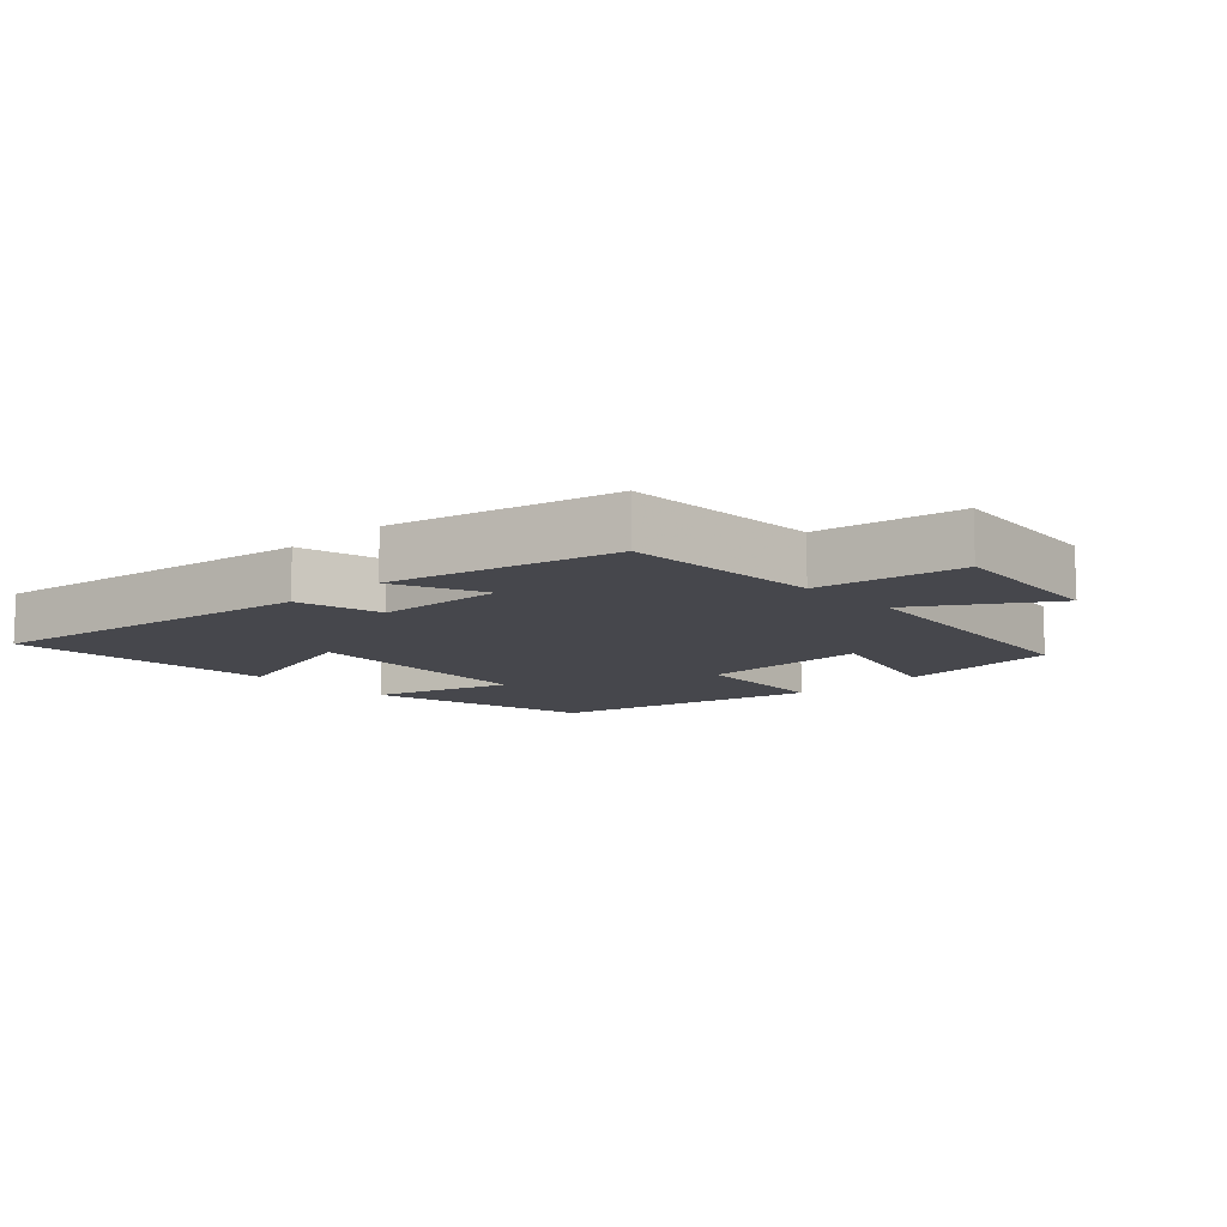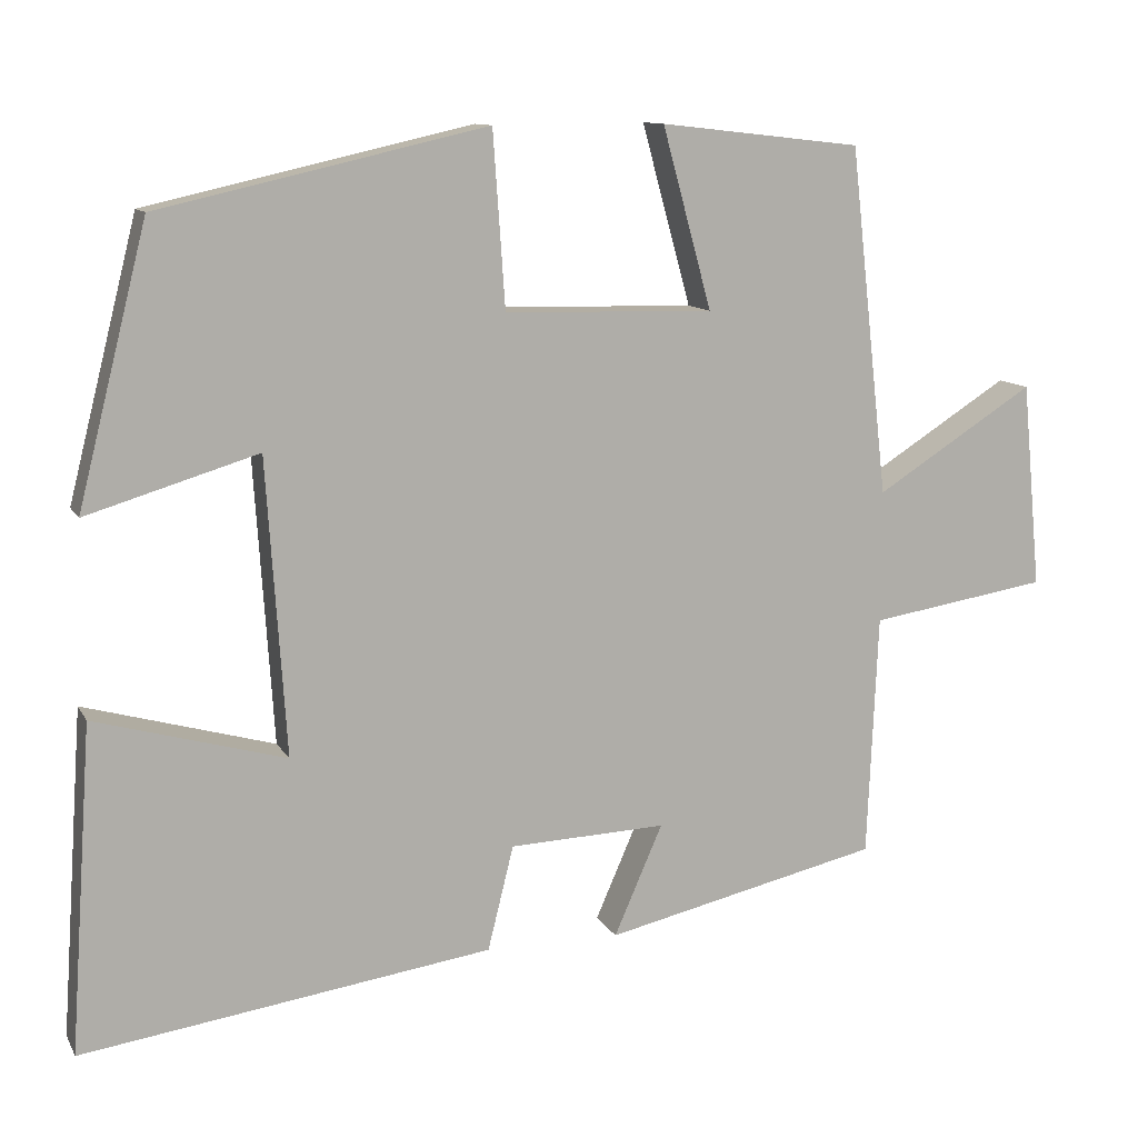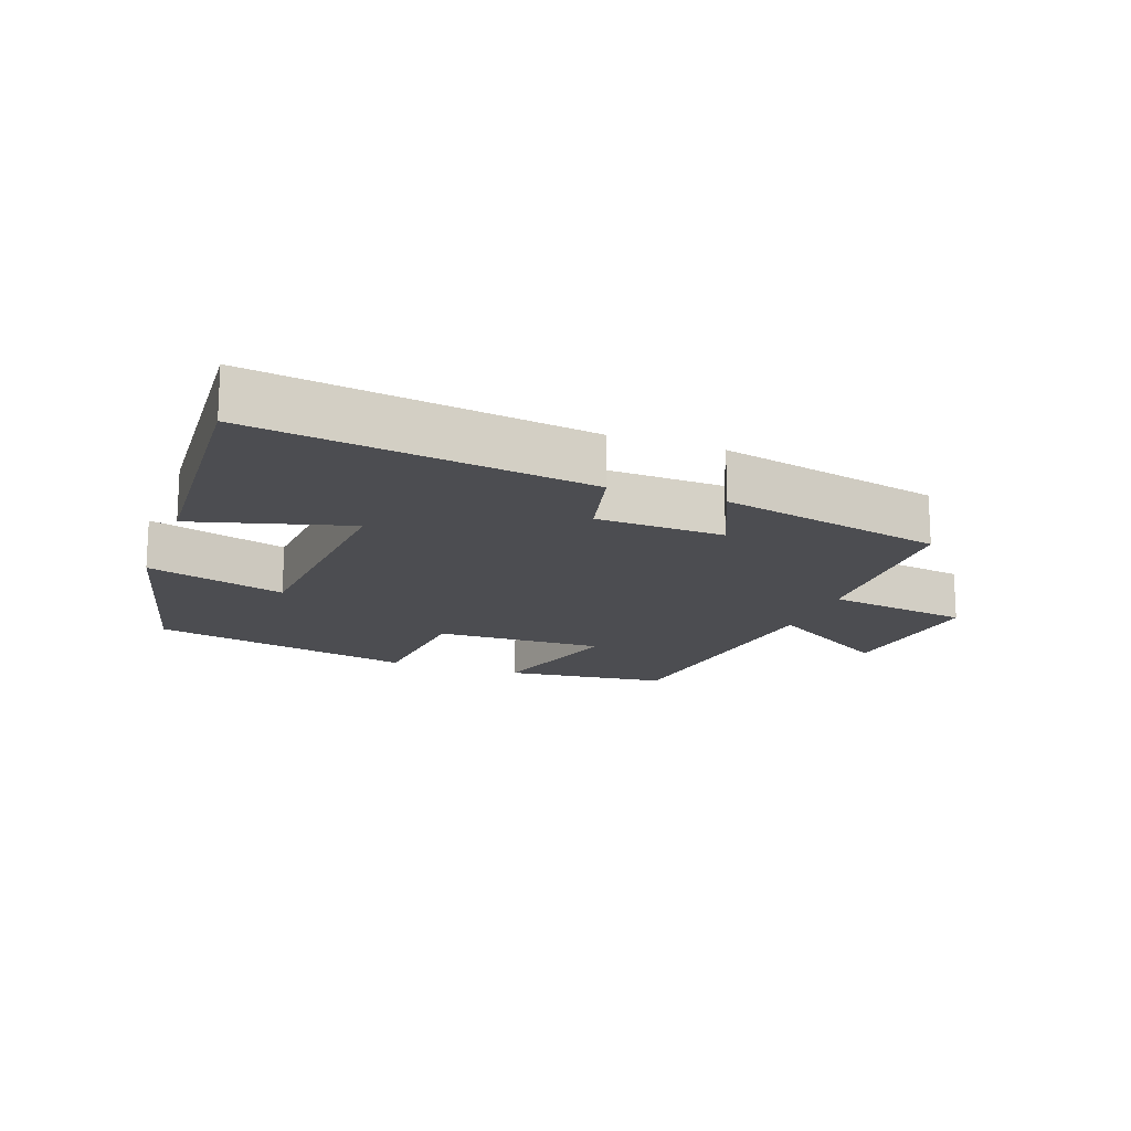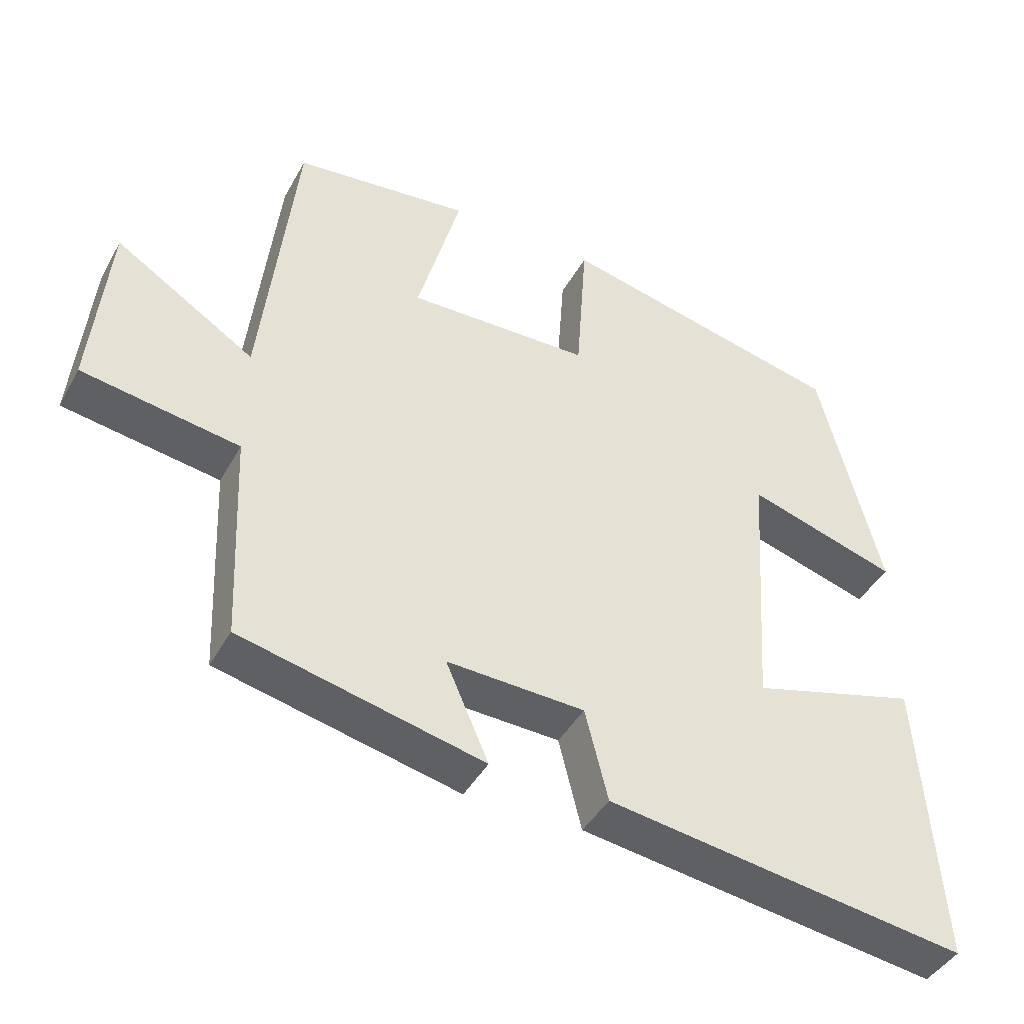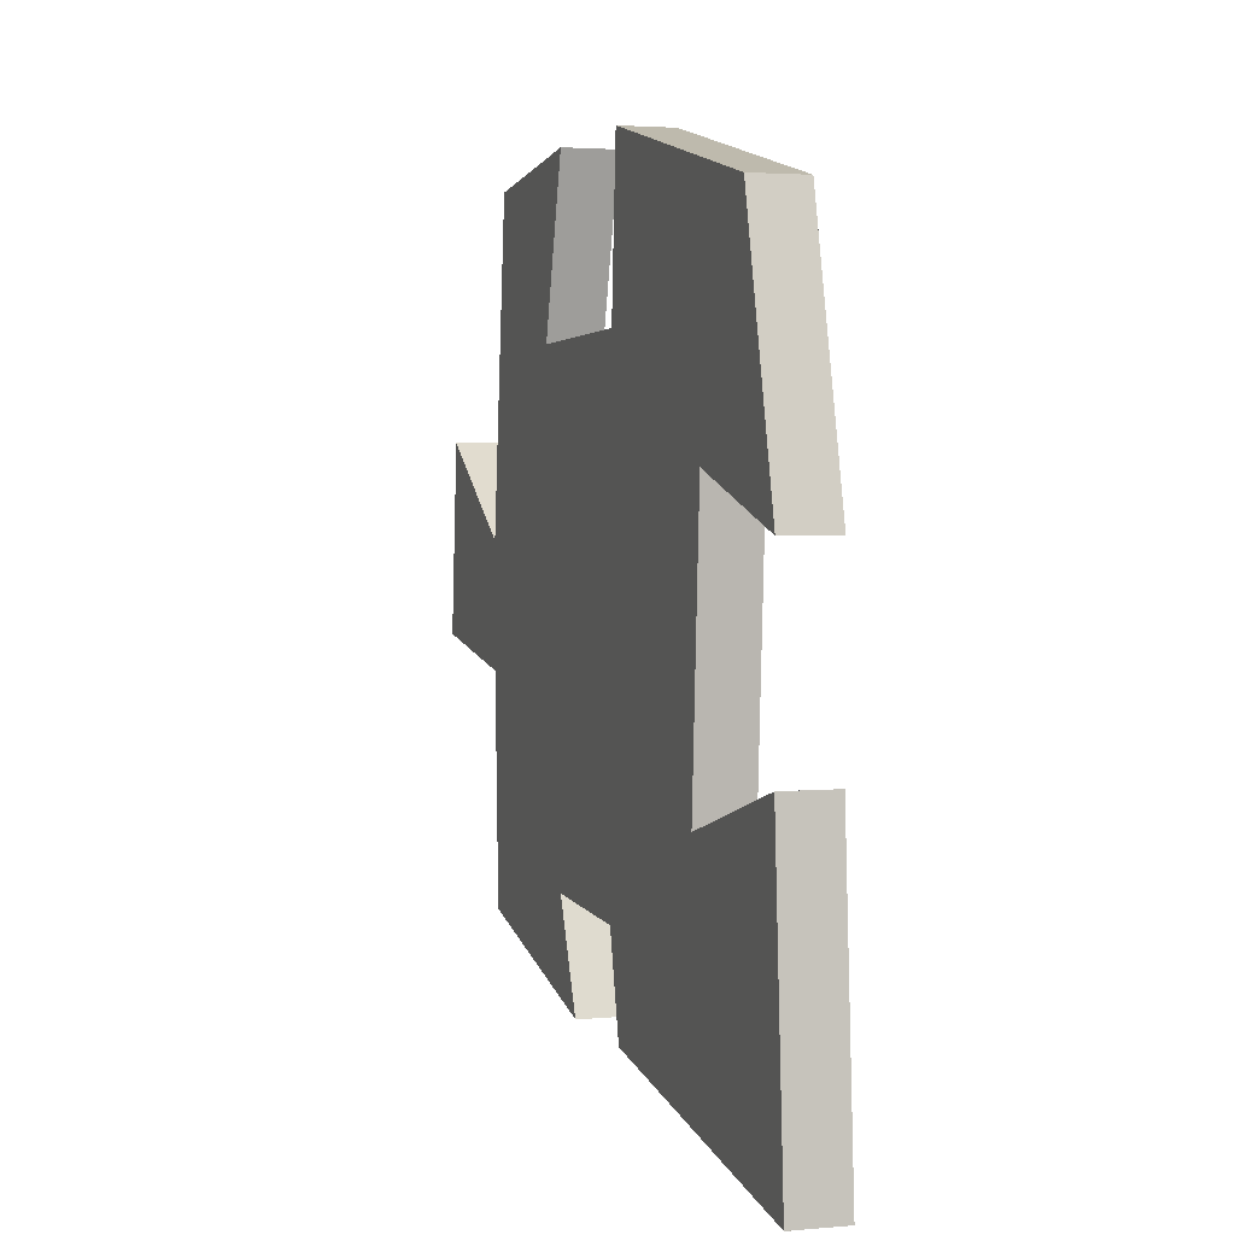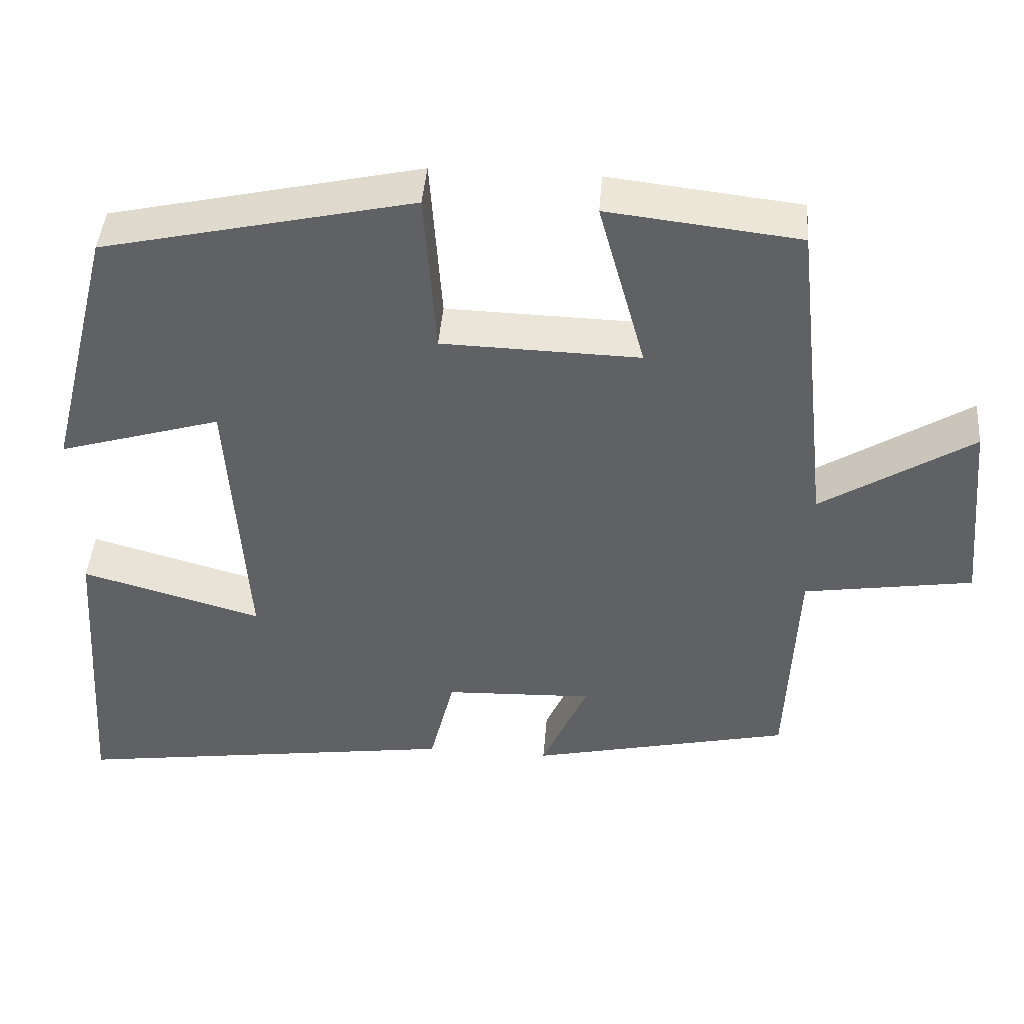
<metadata>
{"format":"obj","ext":"obj","renderer":"f3d","projection":"perspective","resolution":1024,"background":"white","views":[{"elev":-11.0,"azim":-136.7,"up":"+Y"},{"elev":11.2,"azim":161.2,"up":"+Z"},{"elev":-16.1,"azim":159.7,"up":"+Y"},{"elev":-42.7,"azim":-27.1,"up":"+Z"},{"elev":2.8,"azim":72.6,"up":"+Z"},{"elev":43.8,"azim":-175.4,"up":"+Z"}]}
</metadata>
<code>
v 0.528 0.07 -0.573
v 0.02 0.07 -0.5
v -0.012 0.07 -0.371
v -0.206 0.07 -0.363
v -0.146 0.07 -0.5
v -0.487 0.07 -0.422
v -0.5 0.07 -0.122
v -0.721 0.07 -0.087
v -0.697 0.07 0.167
v -0.5 0.07 0.042
v -0.452 0.07 0.472
v -0.203 0.07 0.5
v -0.264 0.07 0.277
v -0.006 0.07 0.283
v 0.009 0.07 0.5
v 0.414 0.07 0.408
v 0.5 0.07 0.067
v 0.288 0.07 0.131
v 0.264 0.07 -0.235
v 0.5 0.07 -0.169
v 0.528 0 -0.573
v 0.02 0 -0.5
v -0.012 0 -0.371
v -0.206 0 -0.363
v -0.146 0 -0.5
v -0.487 0 -0.422
v -0.5 0 -0.122
v -0.721 0 -0.087
v -0.697 0 0.167
v -0.5 0 0.042
v -0.452 0 0.472
v -0.203 0 0.5
v -0.264 0 0.277
v -0.006 0 0.283
v 0.009 0 0.5
v 0.414 0 0.408
v 0.5 0 0.067
v 0.288 0 0.131
v 0.264 0 -0.235
v 0.5 0 -0.169
f 19 20 1 2
f 18 19 2 3
f 15 16 17 18
f 14 15 18 3
f 13 14 3 4
f 10 11 12 13
f 10 13 4
f 7 8 9 10
f 6 7 10
f 4 5 6 10
f 22 21 40 39
f 23 22 39 38
f 38 37 36 35
f 23 38 35 34
f 24 23 34 33
f 33 32 31 30
f 24 33 30
f 30 29 28 27
f 30 27 26
f 30 26 25 24
f 1 21 22 2
f 2 22 23 3
f 3 23 24 4
f 4 24 25 5
f 5 25 26 6
f 6 26 27 7
f 7 27 28 8
f 8 28 29 9
f 9 29 30 10
f 10 30 31 11
f 11 31 32 12
f 12 32 33 13
f 13 33 34 14
f 14 34 35 15
f 15 35 36 16
f 16 36 37 17
f 17 37 38 18
f 18 38 39 19
f 19 39 40 20
f 20 40 21 1

</code>
